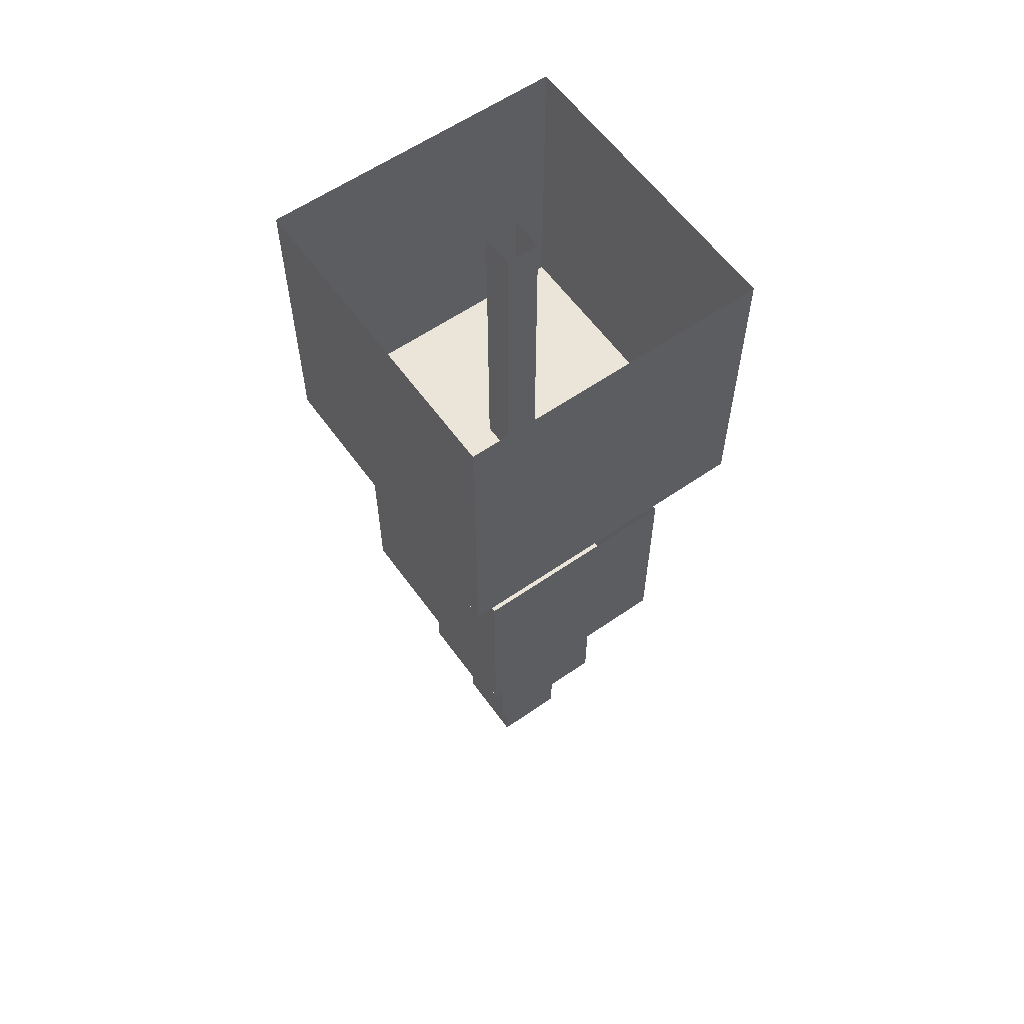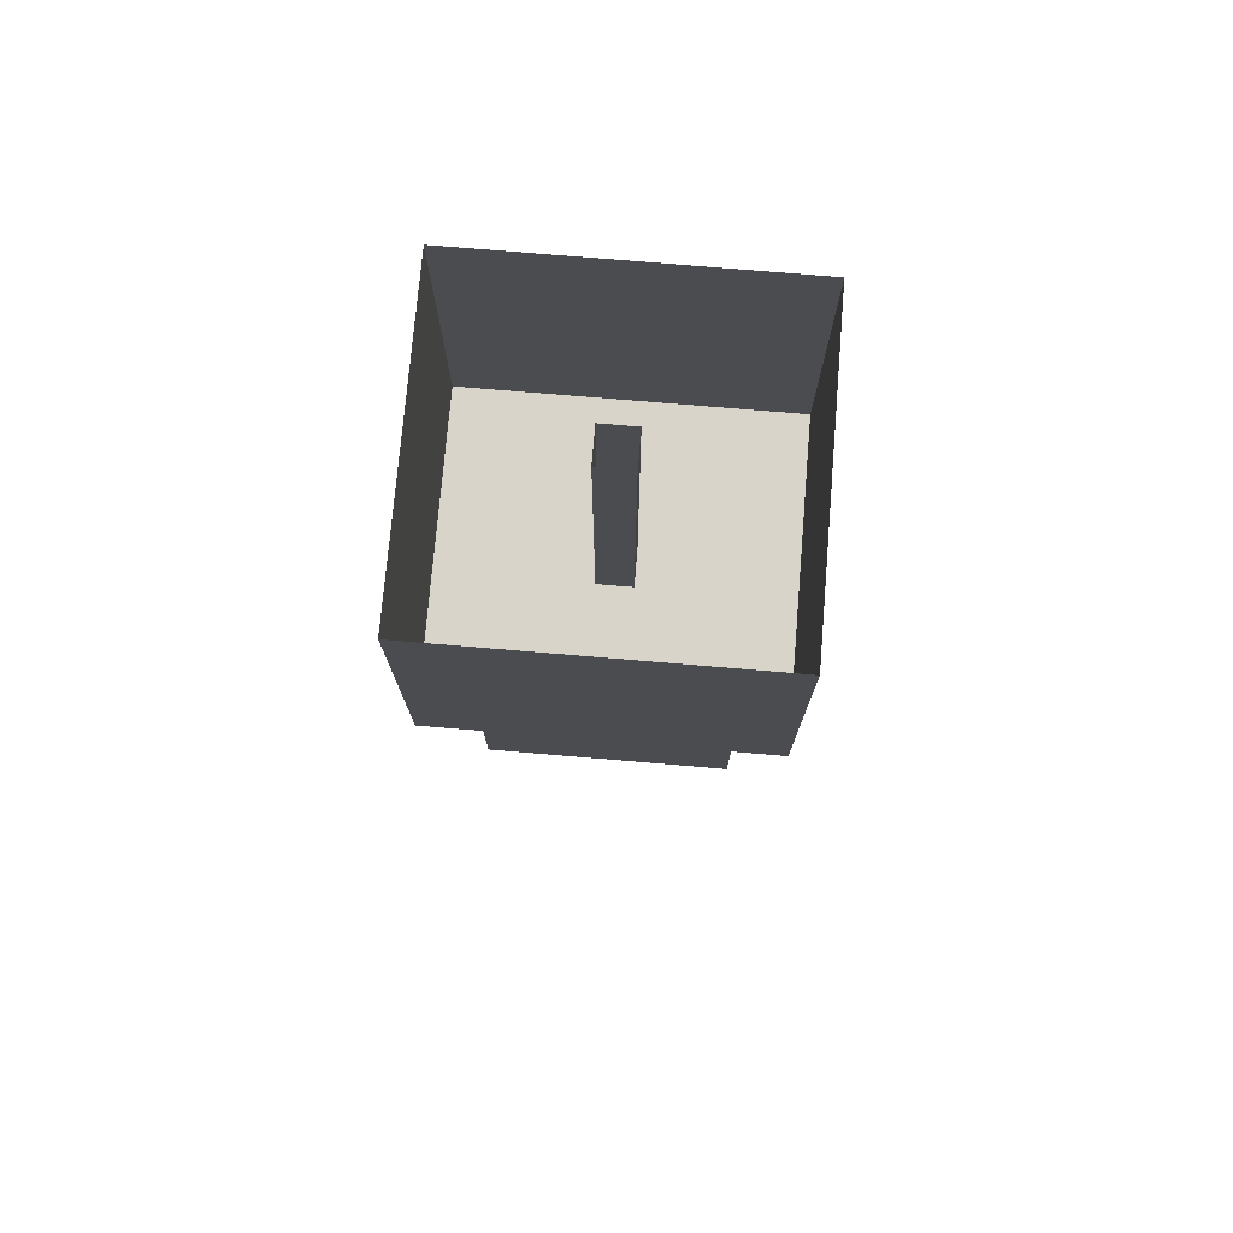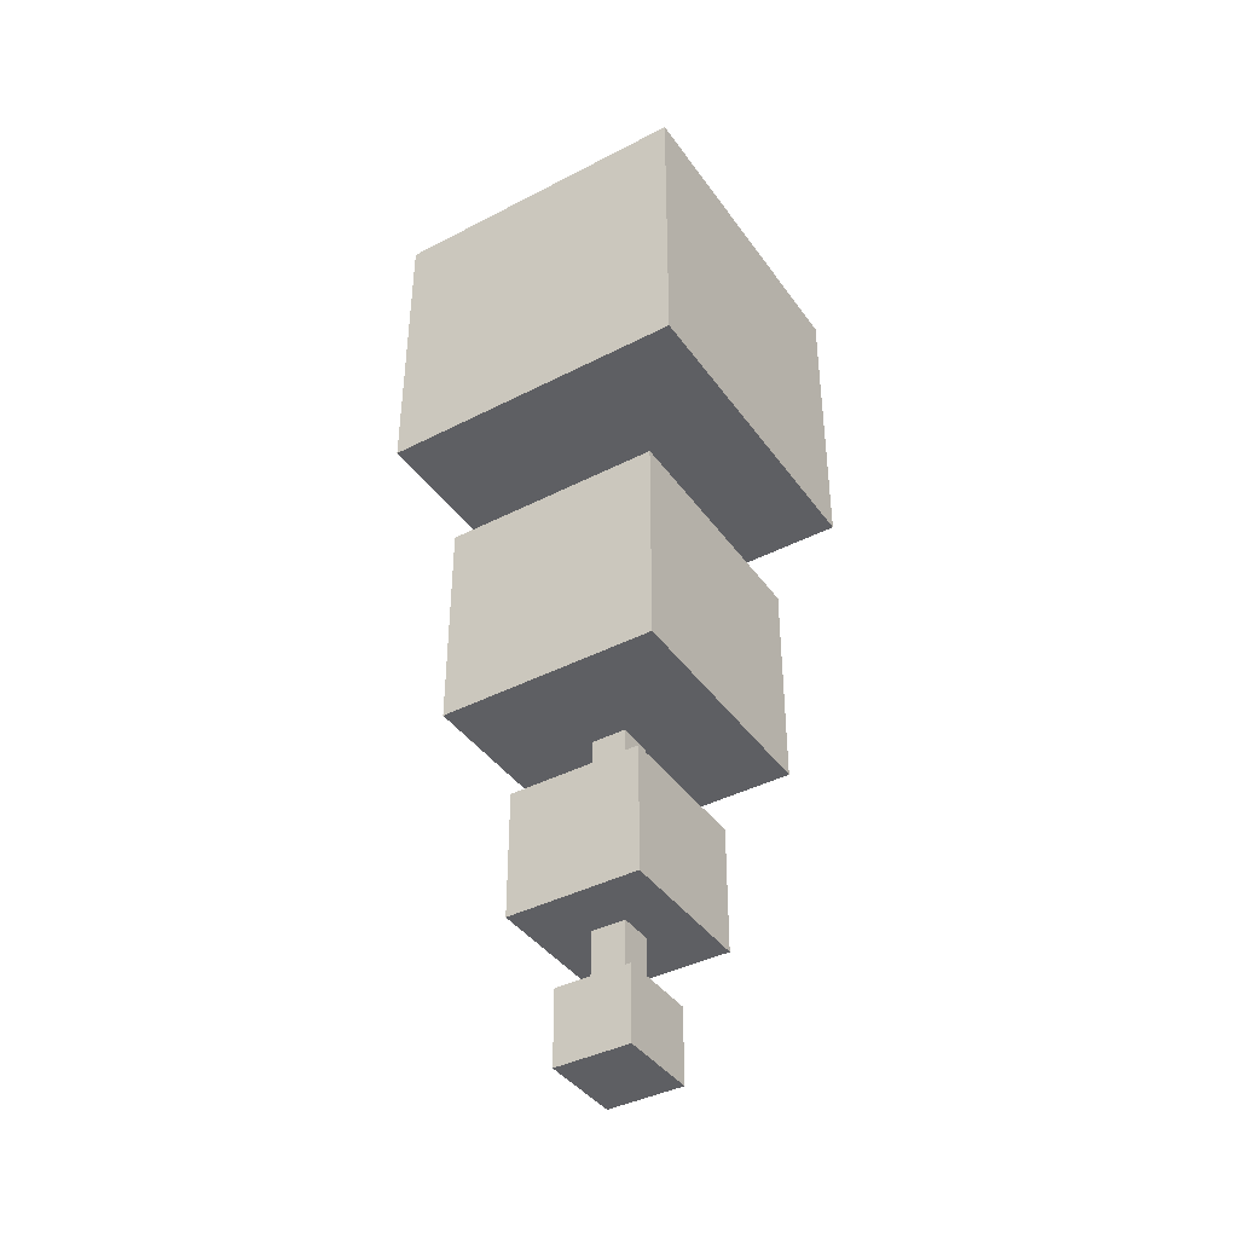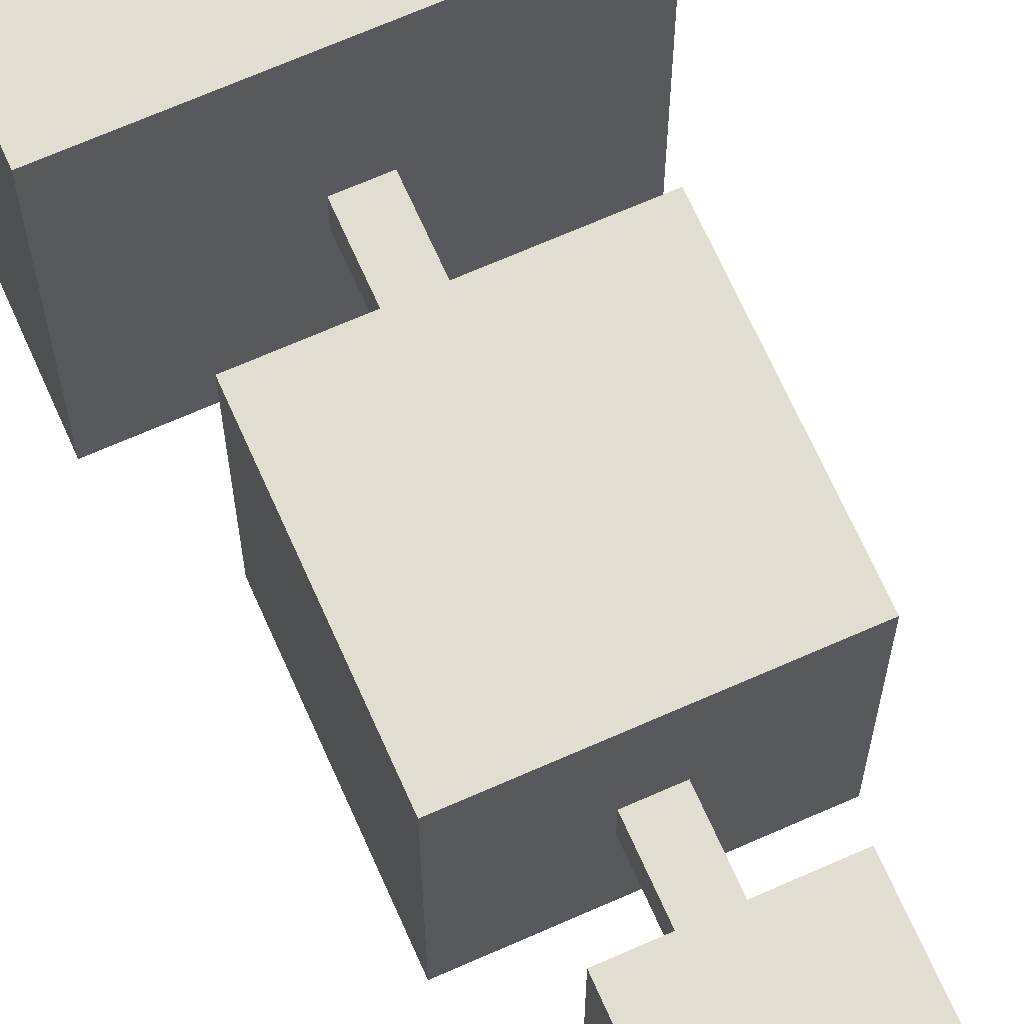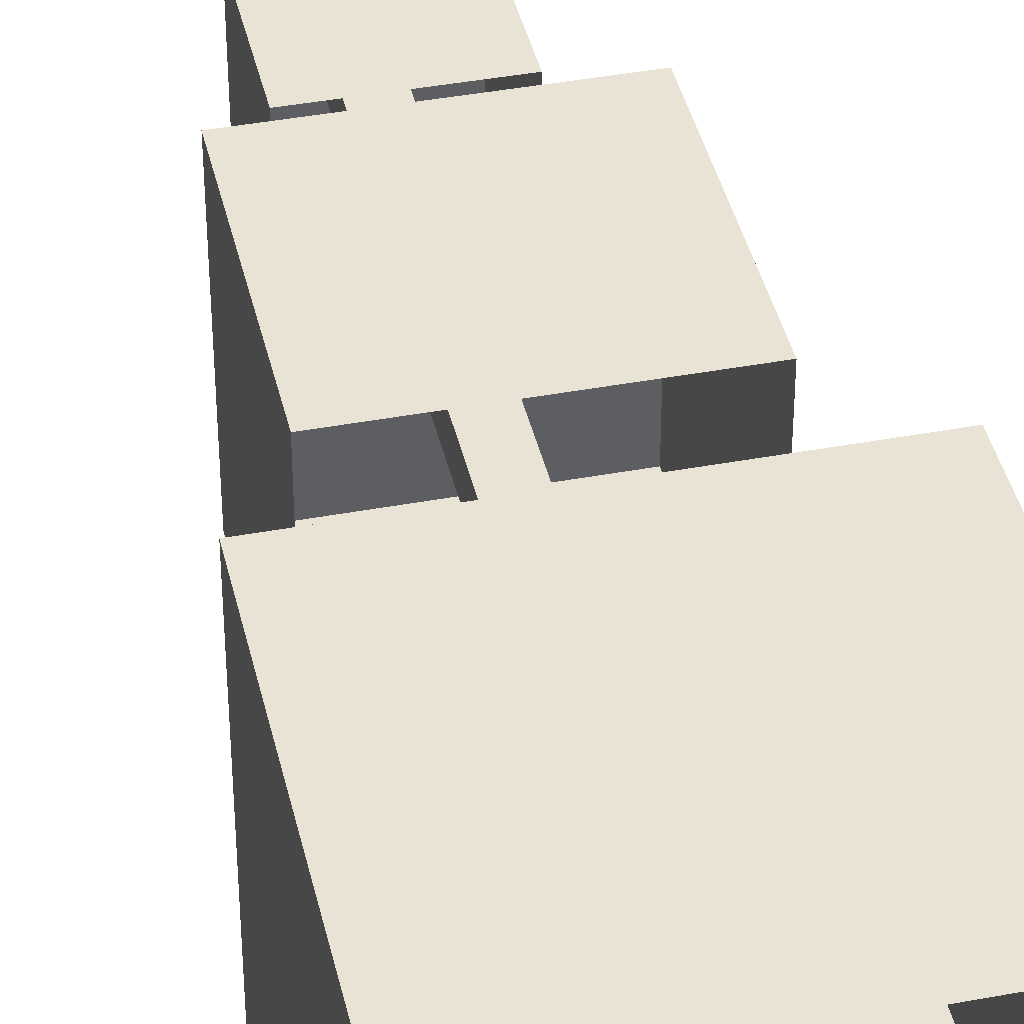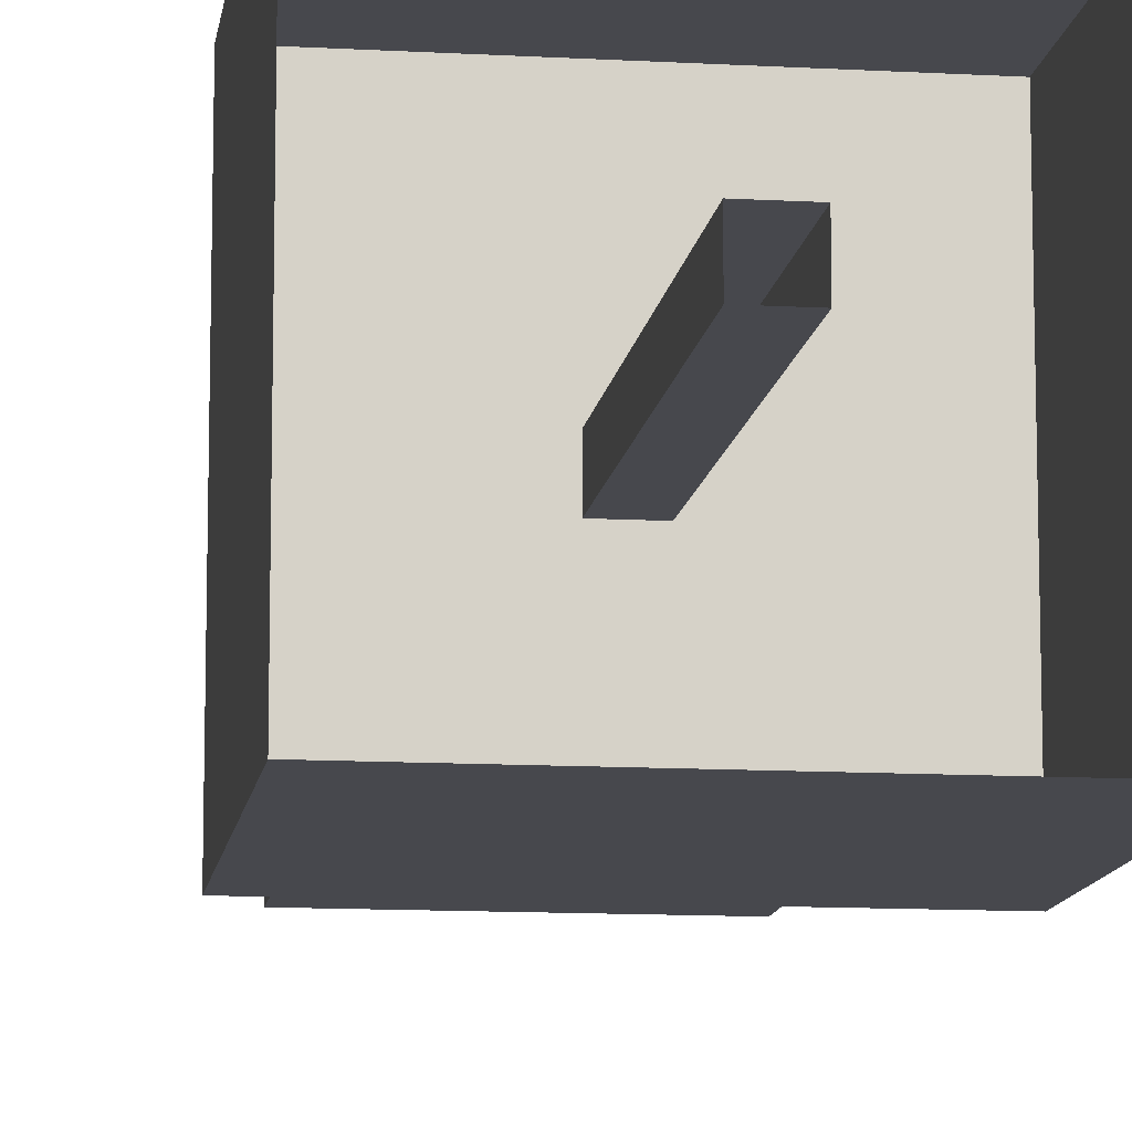
<metadata>
{"format":"obj","ext":"obj","renderer":"f3d","projection":"perspective","resolution":1024,"background":"white","views":[{"elev":59.5,"azim":-35.5,"up":"+Z"},{"elev":75.1,"azim":94.8,"up":"+Z"},{"elev":-40.8,"azim":32.2,"up":"+Z"},{"elev":68.4,"azim":156.1,"up":"+Y"},{"elev":41.2,"azim":-12.8,"up":"+Y"},{"elev":-11.7,"azim":-7.8,"up":"+Y"}]}
</metadata>
<code>
g SpringTree_atlas172
v 0.05814 -0.05815 -1.657
v 0.05814 -0.05813 1.49
v 0.05814 0.05812 1.49
v 0.05814 0.05811 -1.657
v -0.05811 -0.05815 -1.657
v -0.05812 -0.05813 1.49
v 0.05814 -0.05813 1.49
v 0.05814 -0.05815 -1.657
v -0.05811 0.05811 -1.657
v -0.05812 0.05812 1.49
v -0.05812 -0.05813 1.49
v -0.05811 -0.05815 -1.657
v 0.05814 0.05811 -1.657
v 0.05814 0.05812 1.49
v -0.05812 0.05812 1.49
v -0.05811 0.05811 -1.657
v 0.5311 -0.5475 0.4105
v 0.5311 0.5475 0.4105
v -0.531 0.5475 0.4105
v -0.531 -0.5475 0.4105
v 0.5311 0.5475 0.4105
v 0.5311 0.5475 1.433
v -0.531 0.5475 1.433
v -0.531 0.5475 0.4105
v 0.5311 -0.5475 0.4105
v 0.5311 -0.5475 1.433
v 0.5311 0.5475 1.433
v 0.5311 0.5475 0.4105
v -0.531 -0.5475 0.4105
v -0.531 -0.5475 1.433
v 0.5311 -0.5475 1.433
v 0.5311 -0.5475 0.4105
v -0.531 0.5475 0.4105
v -0.531 0.5475 1.433
v -0.531 -0.5475 1.433
v -0.531 -0.5475 0.4105
v 0.3709 -0.4096 -0.6796
v 0.3709 0.4096 -0.6796
v -0.3708 0.4096 -0.6796
v -0.3708 -0.4096 -0.6797
v 0.3709 0.4096 -0.6796
v 0.3709 0.4096 0.05481
v -0.3708 0.4096 0.05481
v -0.3708 0.4096 -0.6796
v 0.3709 -0.4096 -0.6796
v 0.3709 -0.4096 0.05481
v 0.3709 0.4096 0.05481
v 0.3709 0.4096 -0.6796
v -0.3708 -0.4096 -0.6797
v -0.3708 -0.4096 0.05481
v 0.3709 -0.4096 0.05481
v 0.3709 -0.4096 -0.6796
v -0.3708 0.4096 -0.6796
v -0.3708 0.4096 0.05481
v -0.3708 -0.4096 0.05481
v -0.3708 -0.4096 -0.6797
v 0.2234 -0.2489 -1.363
v 0.2234 0.2489 -1.363
v -0.2234 0.2489 -1.363
v -0.2234 -0.2489 -1.363
v 0.2234 0.2489 -1.363
v 0.2234 0.2489 -0.9305
v -0.2234 0.2489 -0.9305
v -0.2234 0.2489 -1.363
v 0.2234 -0.2489 -1.363
v 0.2234 -0.2489 -0.9305
v 0.2234 0.2489 -0.9305
v 0.2234 0.2489 -1.363
v -0.2234 -0.2489 -1.363
v -0.2234 -0.2489 -0.9305
v 0.2234 -0.2489 -0.9305
v 0.2234 -0.2489 -1.363
v -0.2234 0.2489 -1.363
v -0.2234 0.2489 -0.9305
v -0.2234 -0.2489 -0.9305
v -0.2234 -0.2489 -1.363
v 0.1265 -0.138 -1.82
v 0.1265 0.138 -1.82
v -0.1264 0.138 -1.82
v -0.1264 -0.138 -1.82
v 0.1265 0.138 -1.82
v 0.1265 0.138 -1.57
v -0.1264 0.138 -1.57
v -0.1264 0.138 -1.82
v 0.1265 -0.138 -1.82
v 0.1265 -0.138 -1.57
v 0.1265 0.138 -1.57
v 0.1265 0.138 -1.82
v -0.1264 -0.138 -1.82
v -0.1264 -0.138 -1.57
v 0.1265 -0.138 -1.57
v 0.1265 -0.138 -1.82
v -0.1264 0.138 -1.82
v -0.1264 0.138 -1.57
v -0.1264 -0.138 -1.57
v -0.1264 -0.138 -1.82
g SpringTree_atlas172_0
f 3 2 1
f 4 3 1
f 7 6 5
f 8 7 5
f 11 10 9
f 12 11 9
f 15 14 13
f 16 15 13
g SpringTree_atlas172_1
f 19 18 17
f 20 19 17
f 23 22 21
f 24 23 21
f 27 26 25
f 28 27 25
f 31 30 29
f 32 31 29
f 35 34 33
f 36 35 33
f 39 38 37
f 40 39 37
f 43 42 41
f 44 43 41
f 47 46 45
f 48 47 45
f 51 50 49
f 52 51 49
f 55 54 53
f 56 55 53
f 59 58 57
f 60 59 57
f 63 62 61
f 64 63 61
f 67 66 65
f 68 67 65
f 71 70 69
f 72 71 69
f 75 74 73
f 76 75 73
f 79 78 77
f 80 79 77
f 83 82 81
f 84 83 81
f 87 86 85
f 88 87 85
f 91 90 89
f 92 91 89
f 95 94 93
f 96 95 93

</code>
